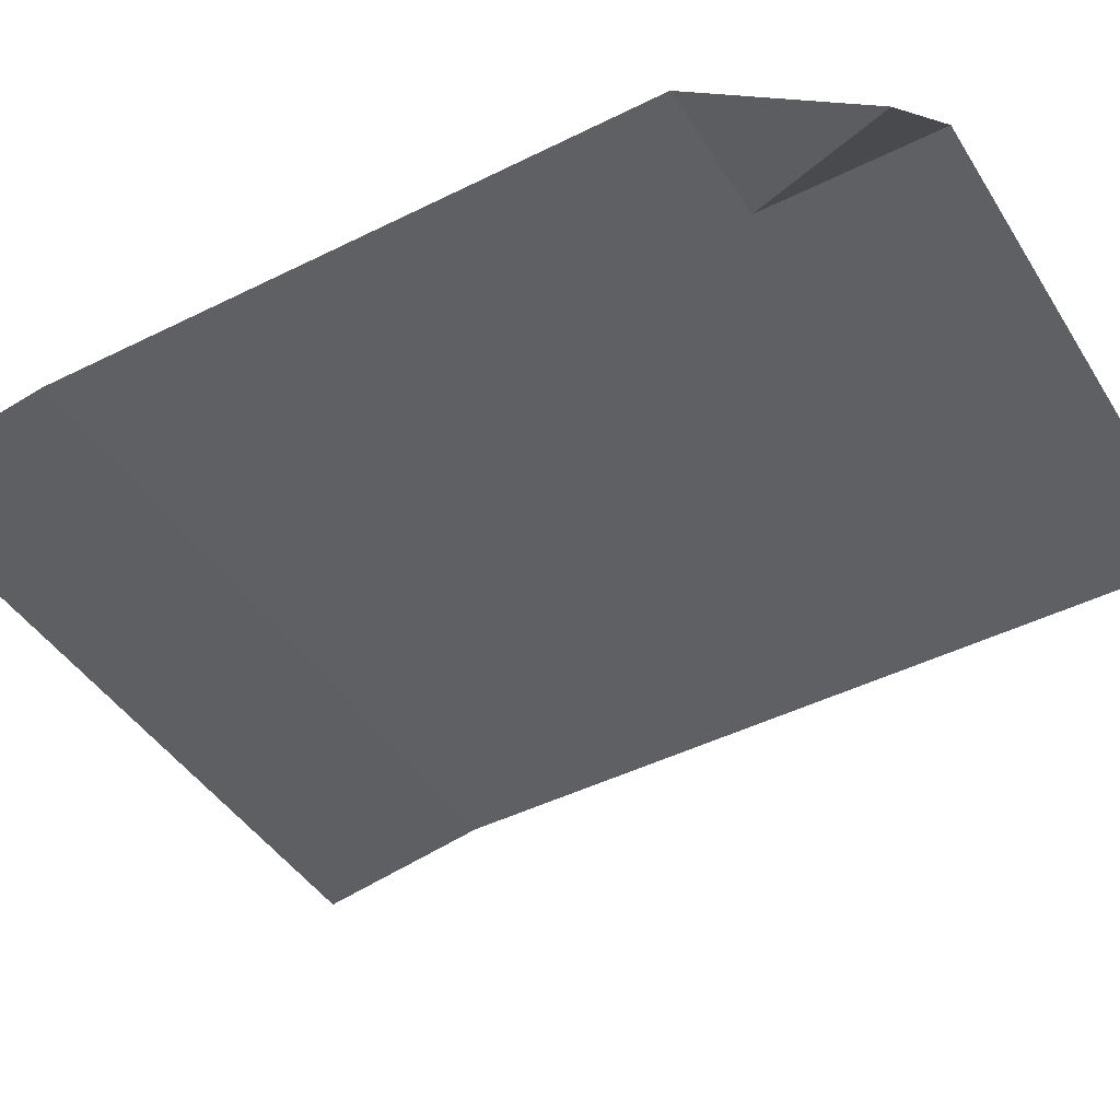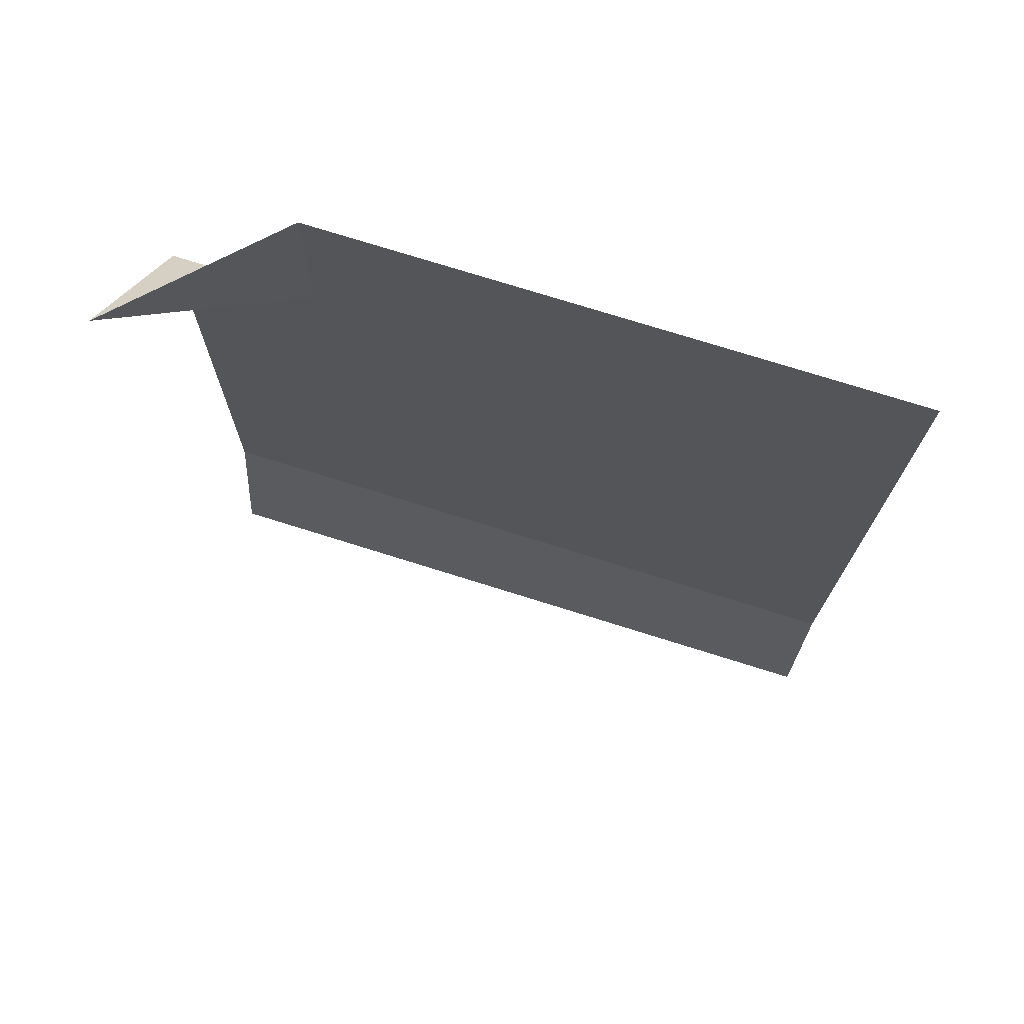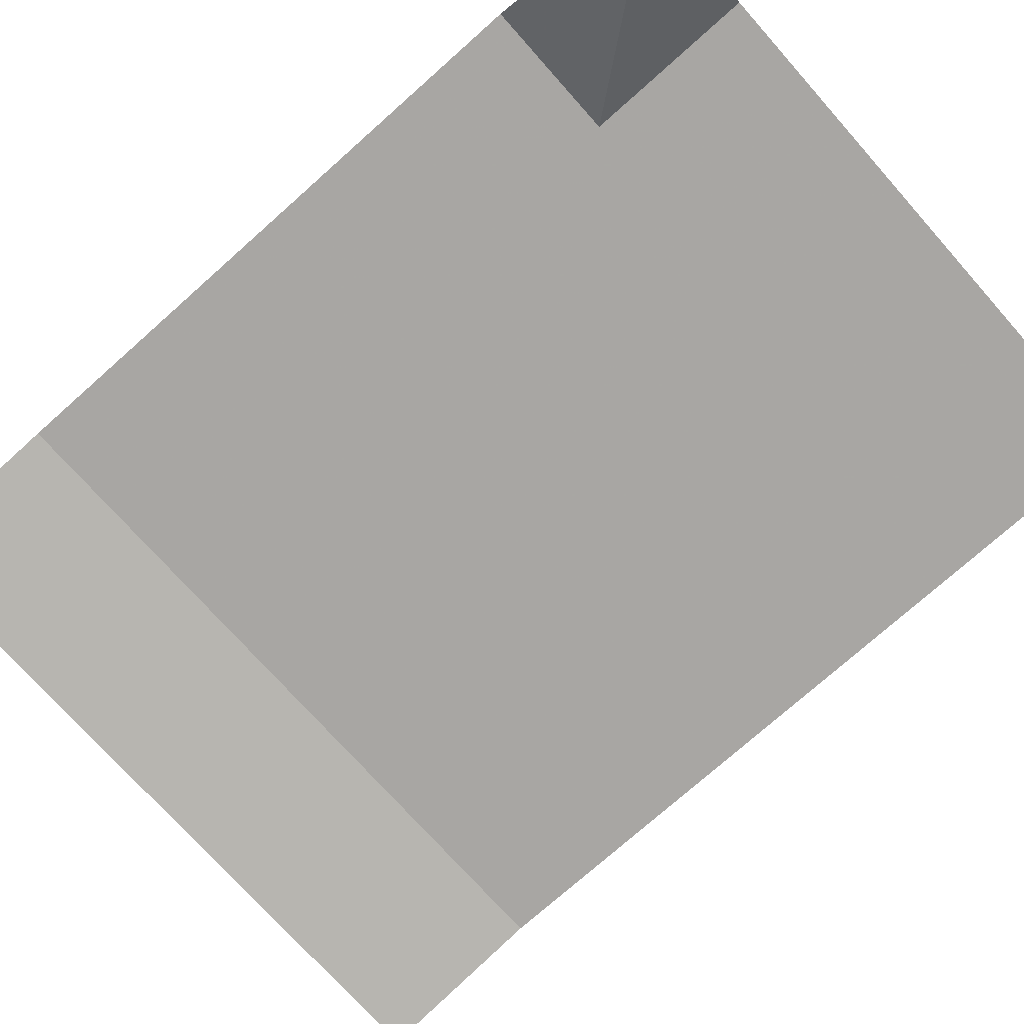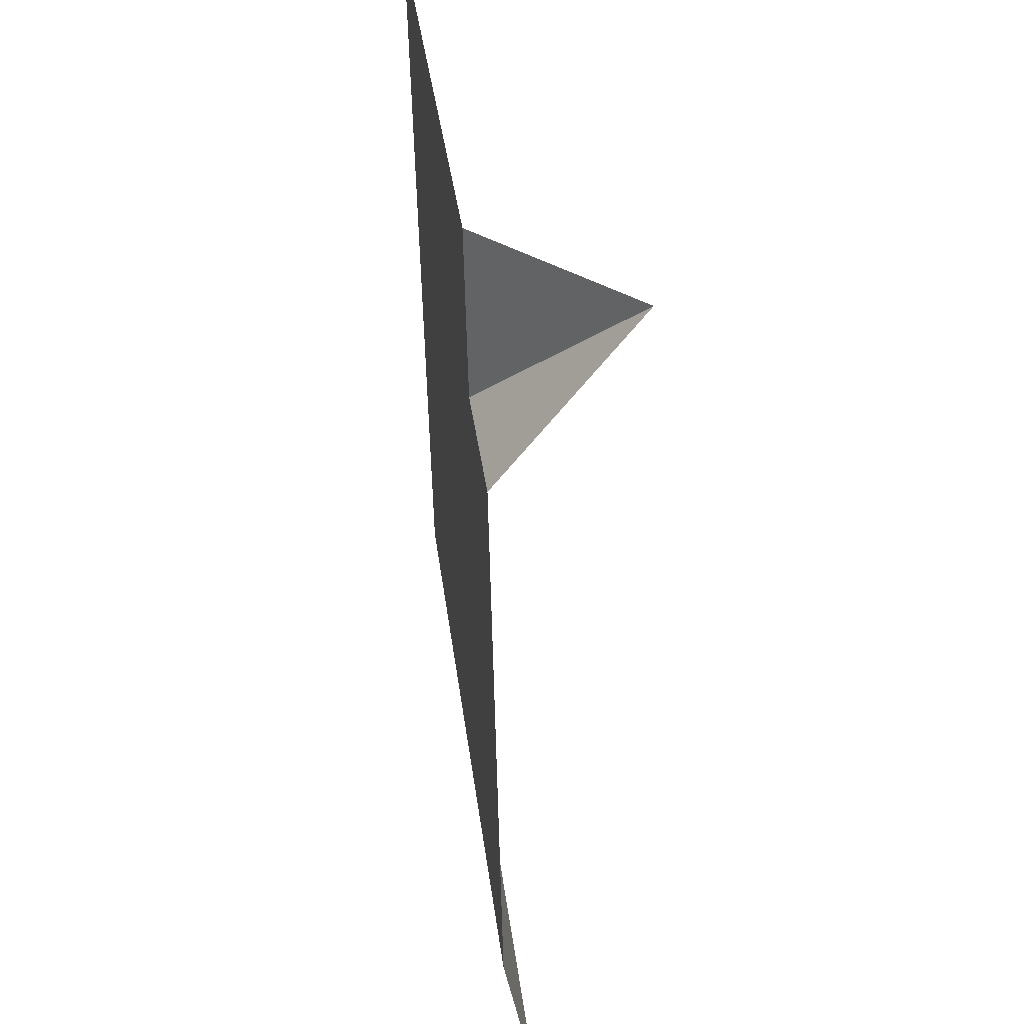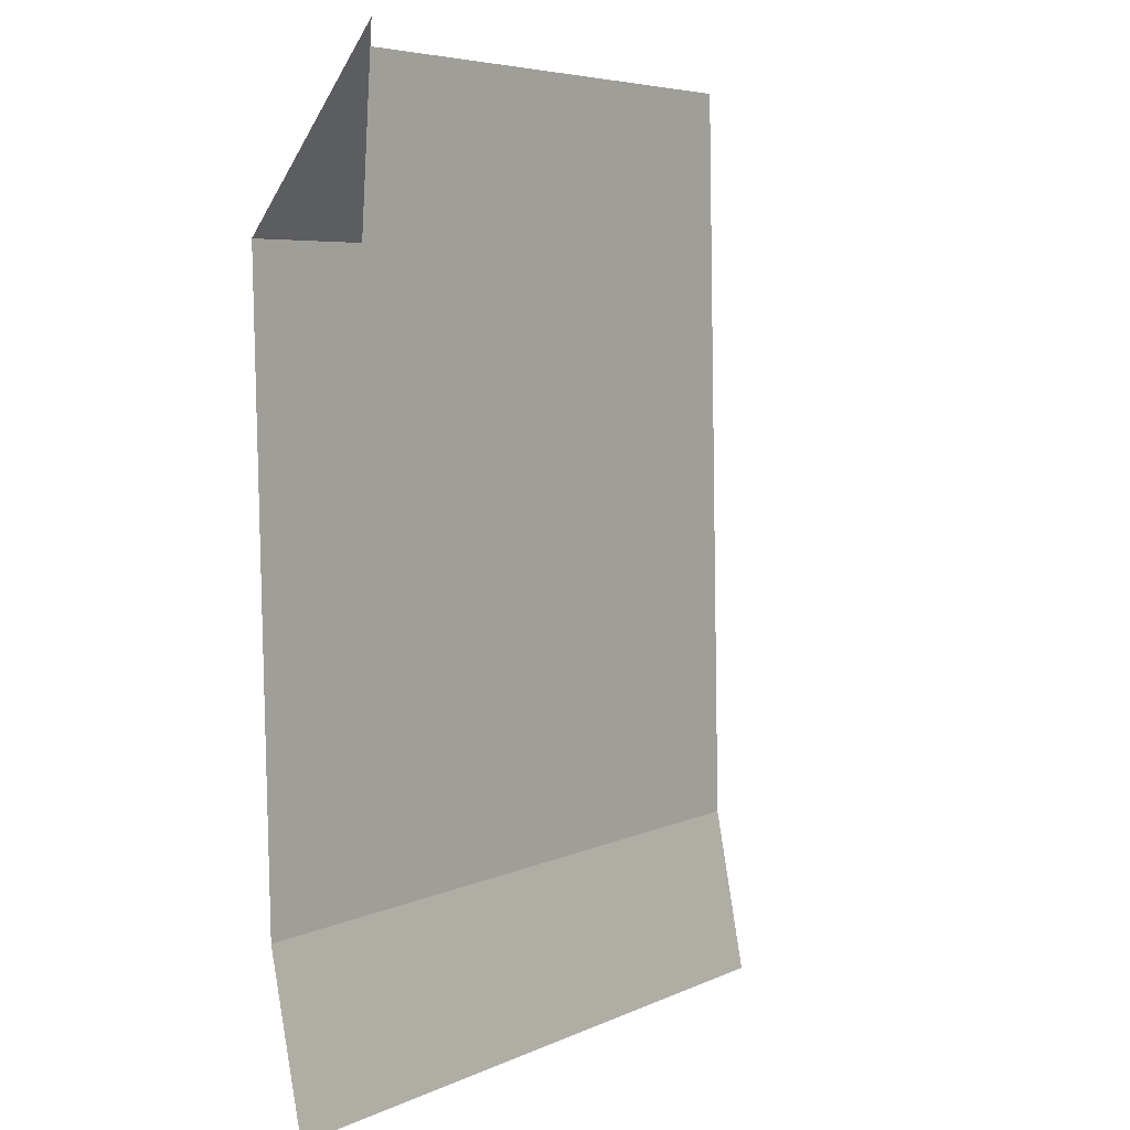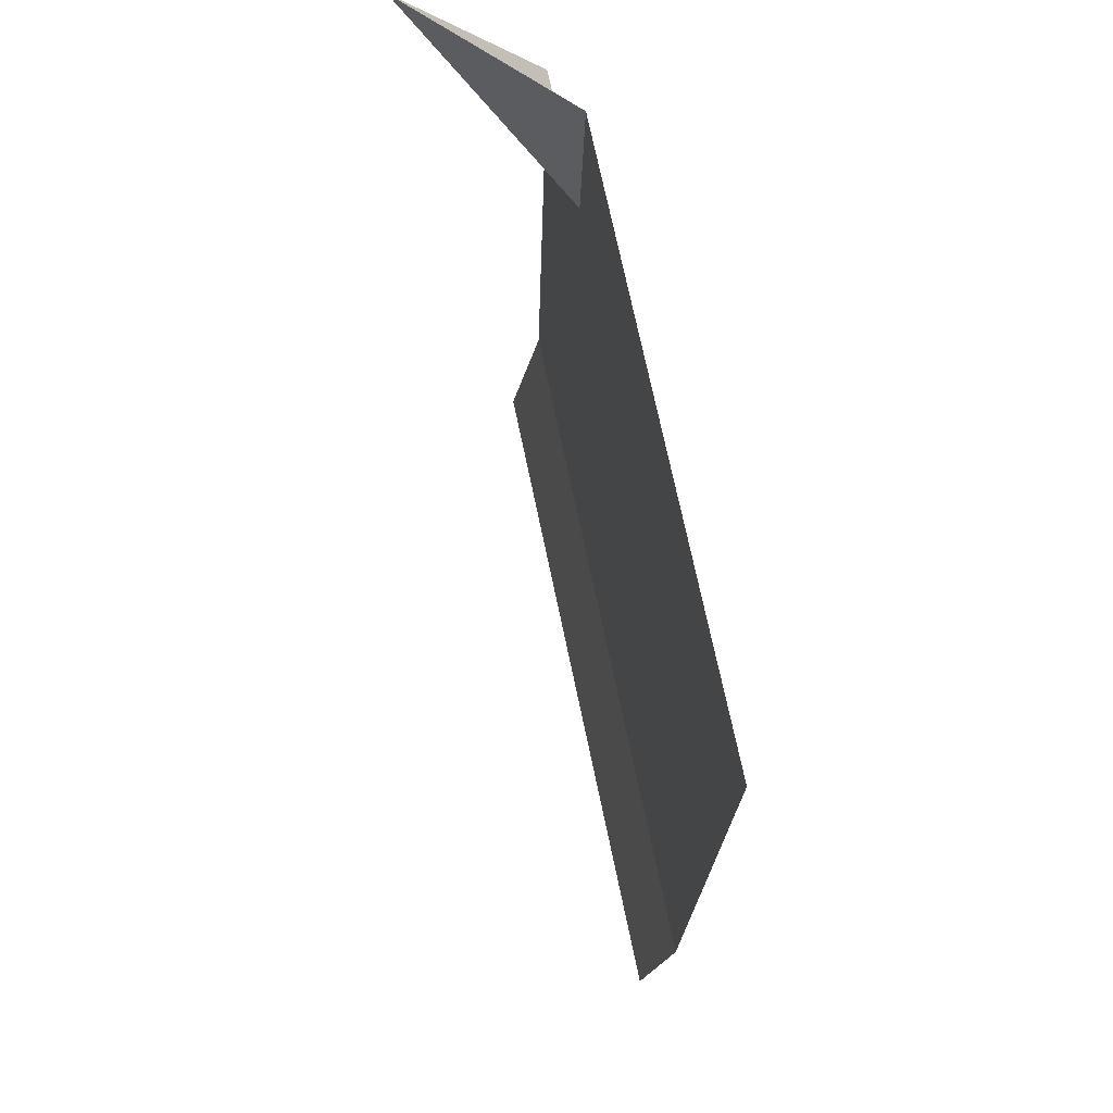
<metadata>
{"format":"obj","ext":"obj","renderer":"f3d","projection":"perspective","resolution":1024,"background":"white","views":[{"elev":-43.2,"azim":119.8,"up":"+Z"},{"elev":74.9,"azim":-162.6,"up":"+Y"},{"elev":-73.5,"azim":131.6,"up":"+Z"},{"elev":37.8,"azim":82.8,"up":"+Y"},{"elev":5.7,"azim":126.4,"up":"+Y"},{"elev":71.9,"azim":-101.8,"up":"+Y"}]}
</metadata>
<code>
v -0.2267 3.984 0.4893
v 0.2267 3.984 0.401
v -0.2267 3.378 0.4585
v 0.2267 3.378 0.4585
v -0.2267 3.487 0.4793
v 0.2267 3.487 0.4793
v -0.2267 3.873 0.487
v 0.2267 3.873 0.487
v 0.1371 3.984 0.4893
v 0.1371 3.873 0.487
v 0.1371 3.487 0.4793
v 0.1371 3.378 0.4585
g Poster
f 5 11 12 3
f 7 10 11 5
f 1 9 10 7
f 10 9 2 8
f 11 10 8 6
f 12 11 6 4

</code>
